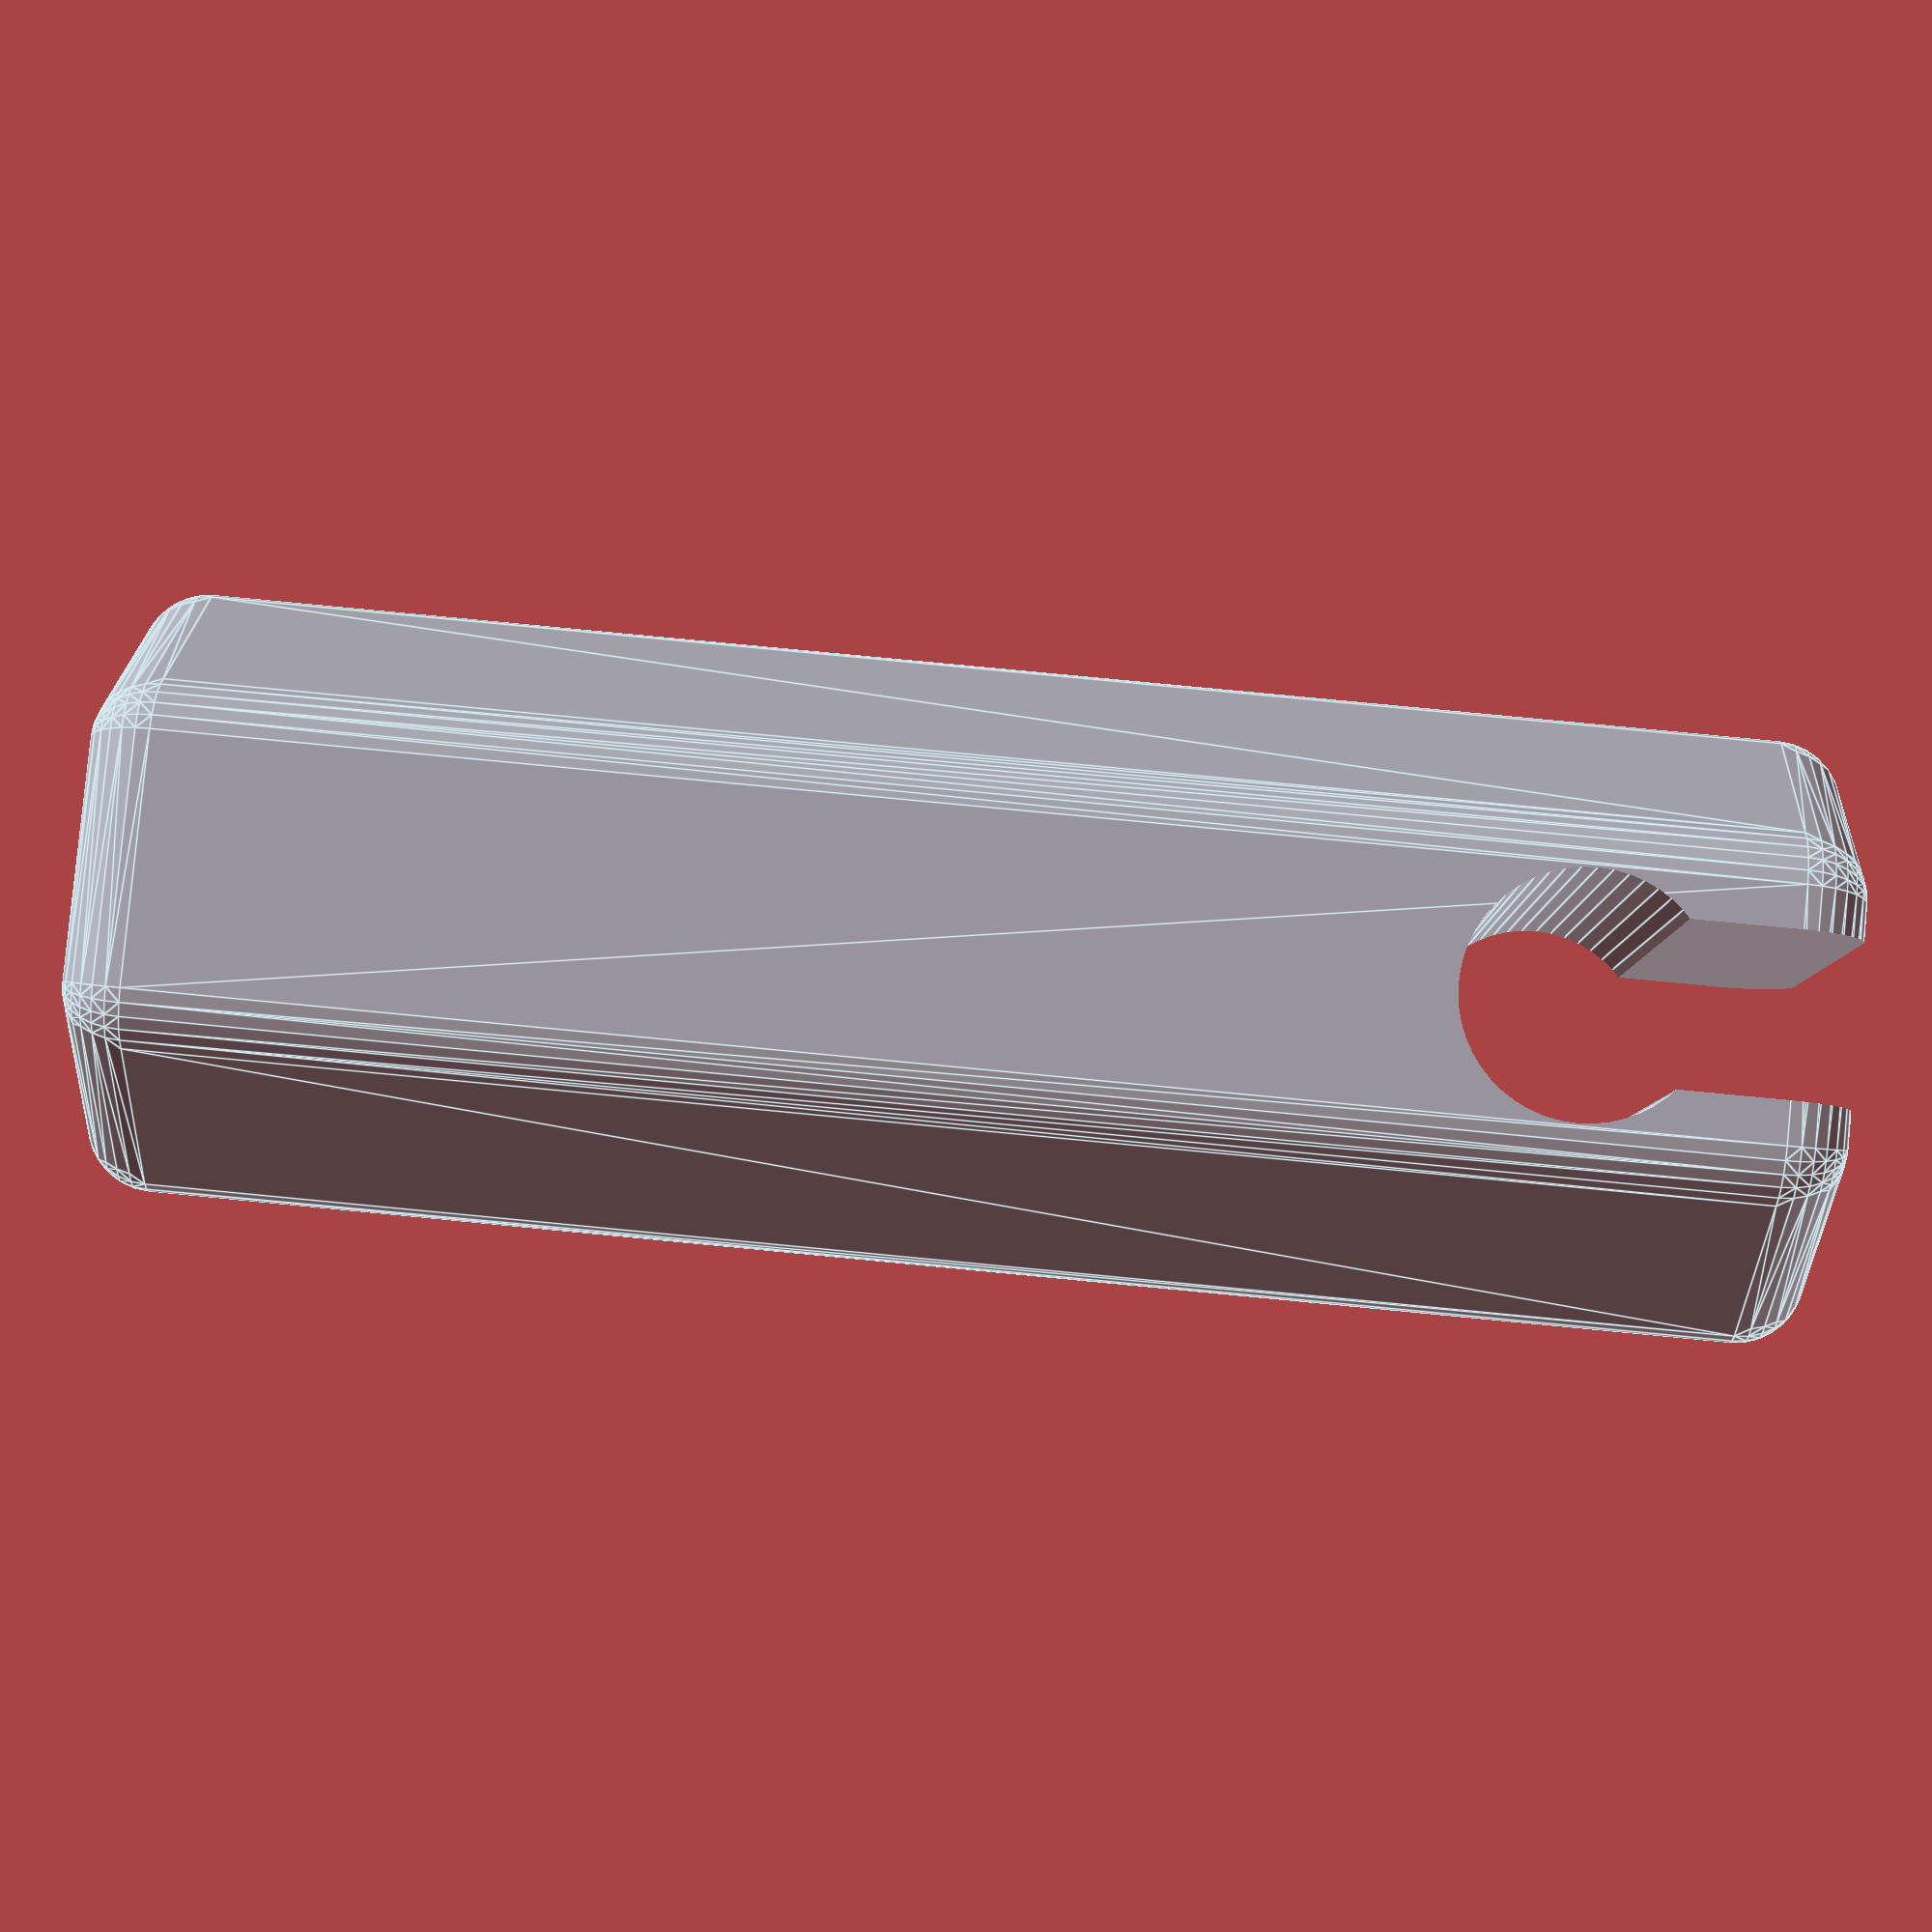
<openscad>
//CC BY-NC Katrien van Riet

//VARIABLES in mm!
diameter = 3.2;
length = 17.5;
depth = 13;
wall_thickness = 1; //at the corners (due to hexagon)
hole = 2.7;
fillet = .75;

visualisation = "no" ; //change to "yes" to preview rod placement
crossSection = "no" ; //change to "yes" to see cross-section



//BETTER NOT TO CHANGE THIS
radius = diameter/2+wall_thickness;
$fn=50;

//HERE BE CODE
mirror([1,0,0])
    rotate([90,0,90])
        if (visualisation == "yes") {
            color("Gray")
                translate([0,0,-hole/2-10])
                    cylinder(d=diameter+.01,h=depth+10);
        }
    
module cap(){
    color("LightBlue",.7)
    difference(){
        minkowski($fn=20){
            cylinder(d=diameter+wall_thickness*2, h=length, $fn=6);
            sphere(fillet,$fn=30);
        }
        translate([0,diameter,depth+2.3])
            rotate([90,0,0])
                cylinder(d=hole,h=diameter*2);
        translate([0,0,length-(length-depth)/2+hole/2])
            cube([hole/1.5,diameter*2,length-depth],center=true);
        translate([0,0,-hole/2])
            cylinder(d=diameter,h=depth);
        if (crossSection == "yes"){
            translate([-25,0,-1])
                cube([50,10,100]);
        }
    }
}


translate([0,0,fillet])
    cap();
</openscad>
<views>
elev=101.0 azim=175.0 roll=264.5 proj=p view=edges
</views>
